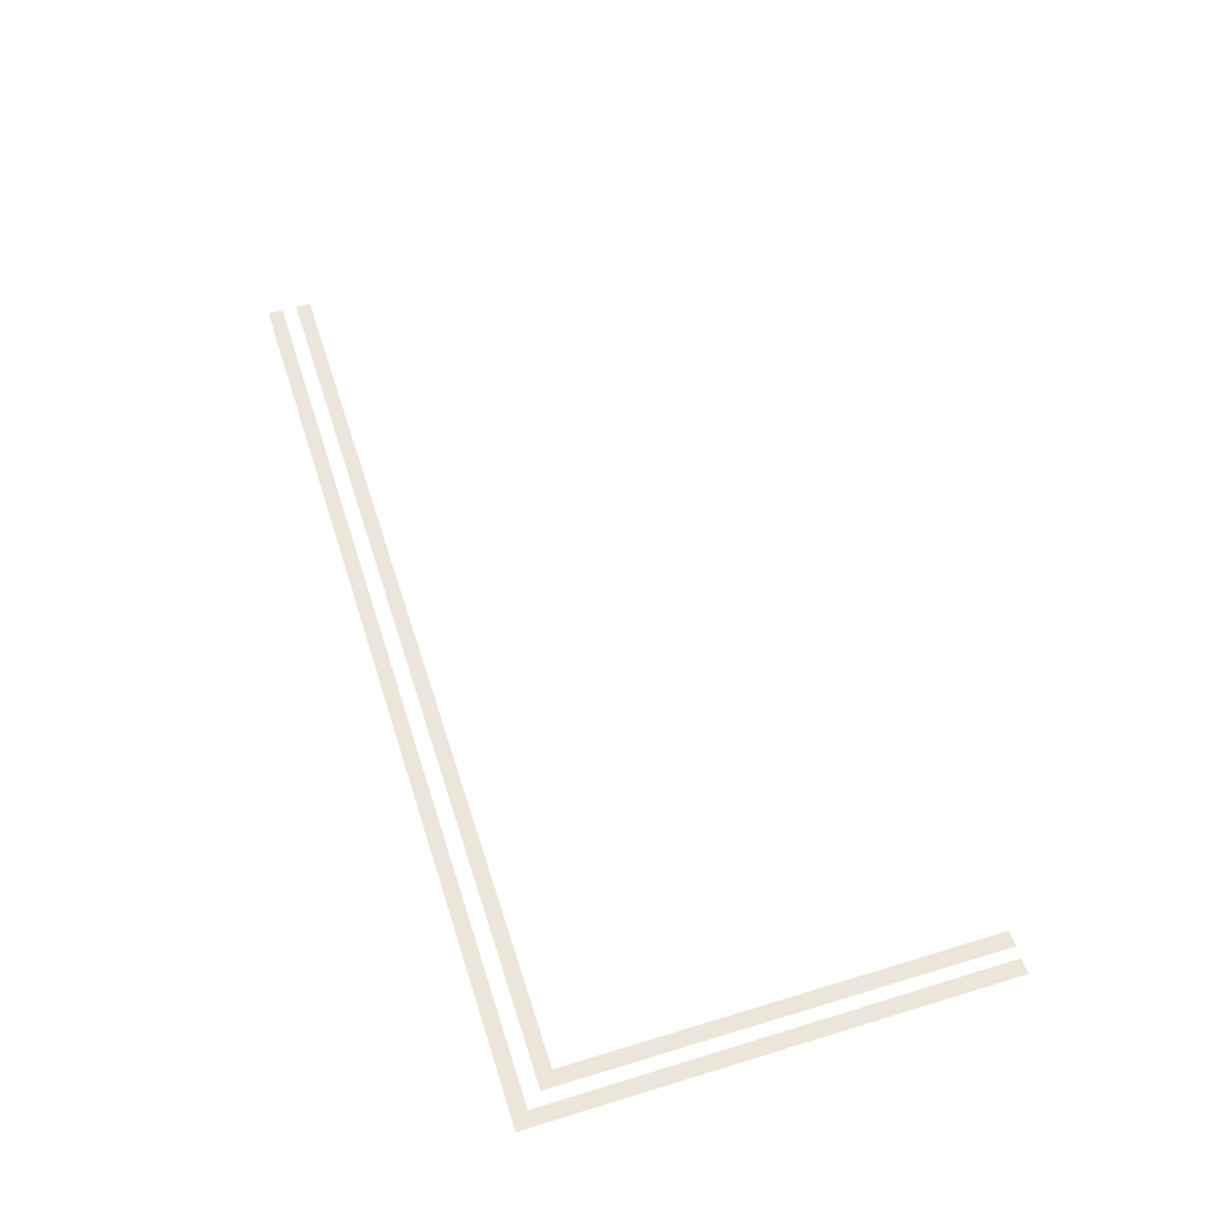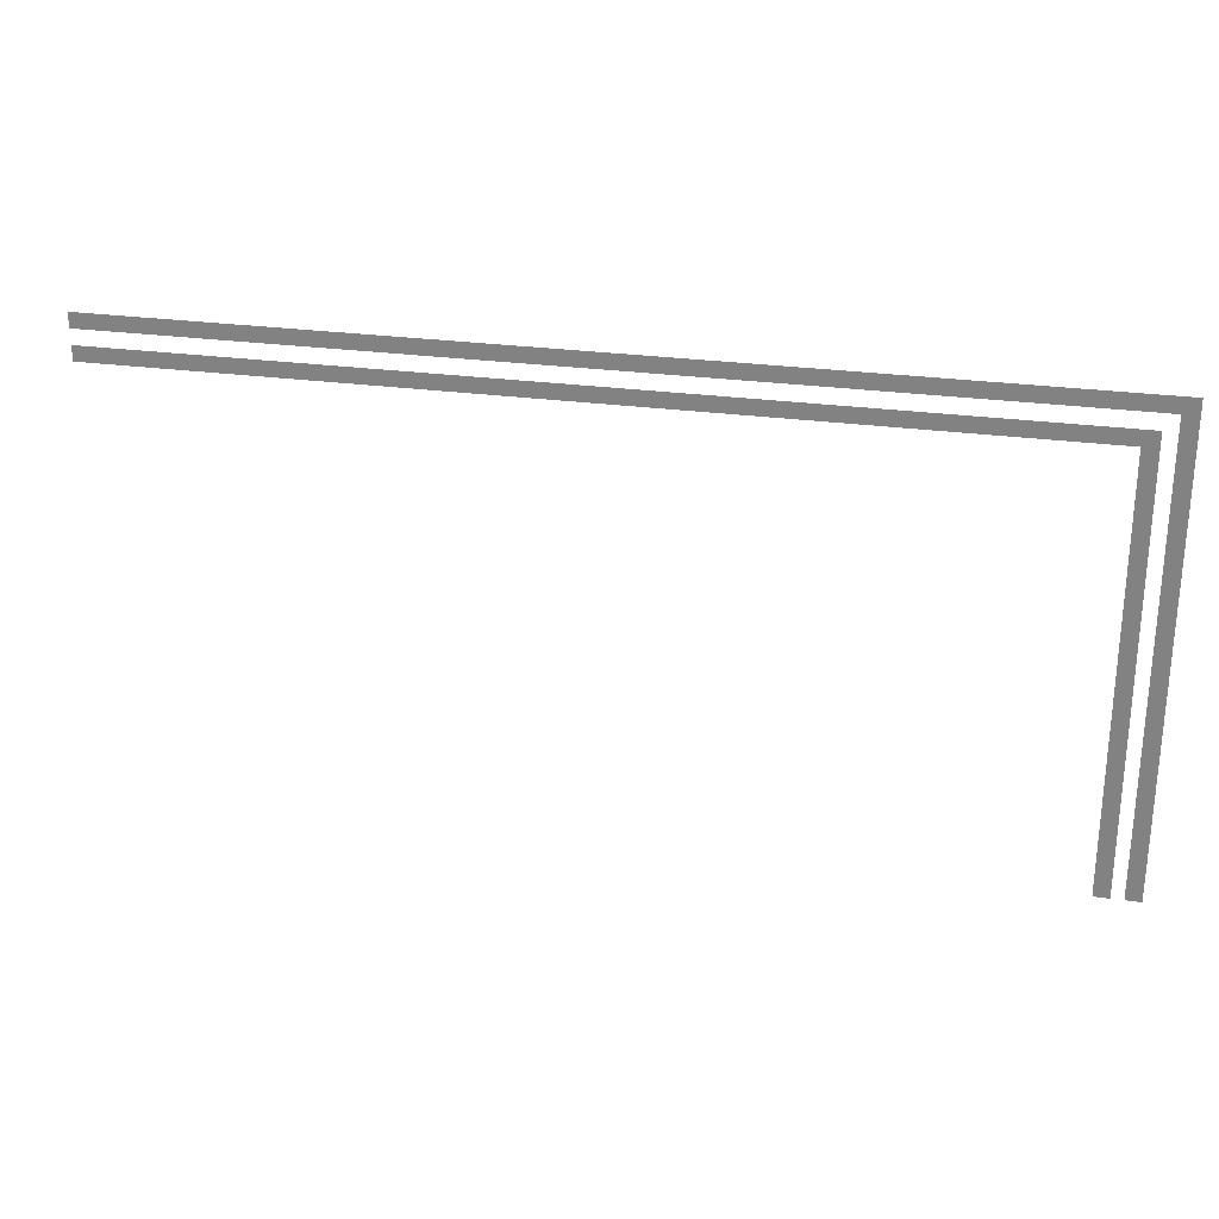
<metadata>
{"format":"obj","ext":"obj","renderer":"f3d","projection":"perspective","resolution":1024,"background":"white","views":[{"elev":57.3,"azim":-107.7,"up":"+Z"},{"elev":26.8,"azim":-167.9,"up":"+Y"}]}
</metadata>
<code>
g Mine_Brown_Tile_Low
v -197.6 29.64 4
v -165.5 32.39 4
v -165.5 29.64 4
v -197.6 32.39 4
v -35 32.39 4
v -35 29.64 4
v -200.2 29.64 4
v -203 32.39 4
v -200.3 -47.98 4
v -203.1 -47.98 4
v -35 37.91 4
v -165.5 35.16 4
v -165.5 37.91 4
v -35 35.16 4
v -197.6 35.16 4
v -197.6 37.91 4
v -208.1 37.92 4
v -205.3 35.15 4
v -205.3 -47.98 4
v -208.1 -47.98 4
g Mine_Brown_Tile_Low_0
f 3 2 1
f 4 1 2
f 2 3 5
f 6 5 3
f 1 4 7
f 8 7 4
f 7 8 9
f 10 9 8
f 13 12 11
f 14 11 12
f 12 13 15
f 16 15 13
f 16 17 15
f 18 15 17
f 18 17 19
f 20 19 17

</code>
